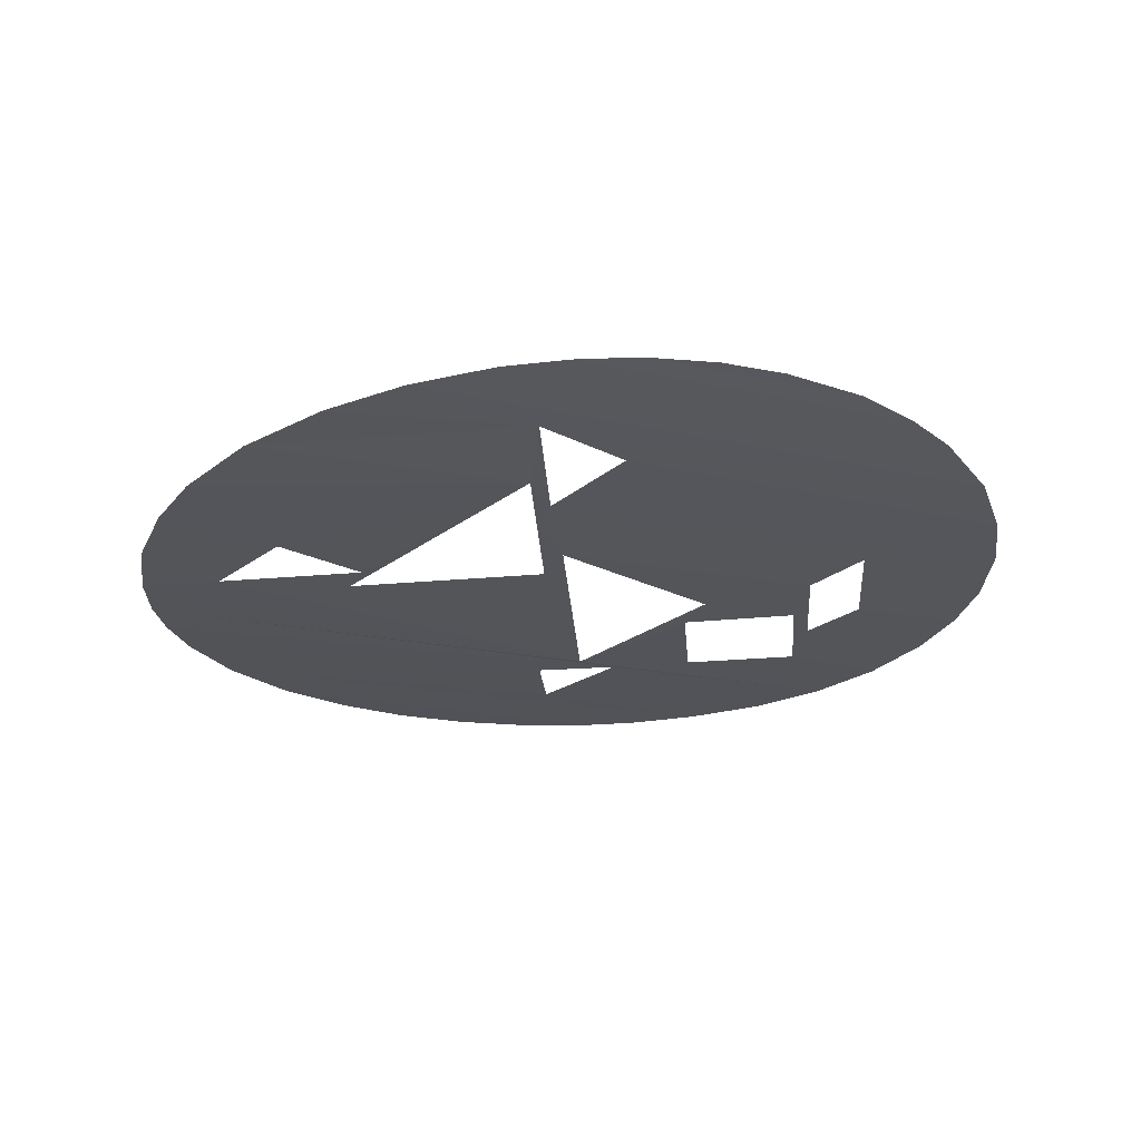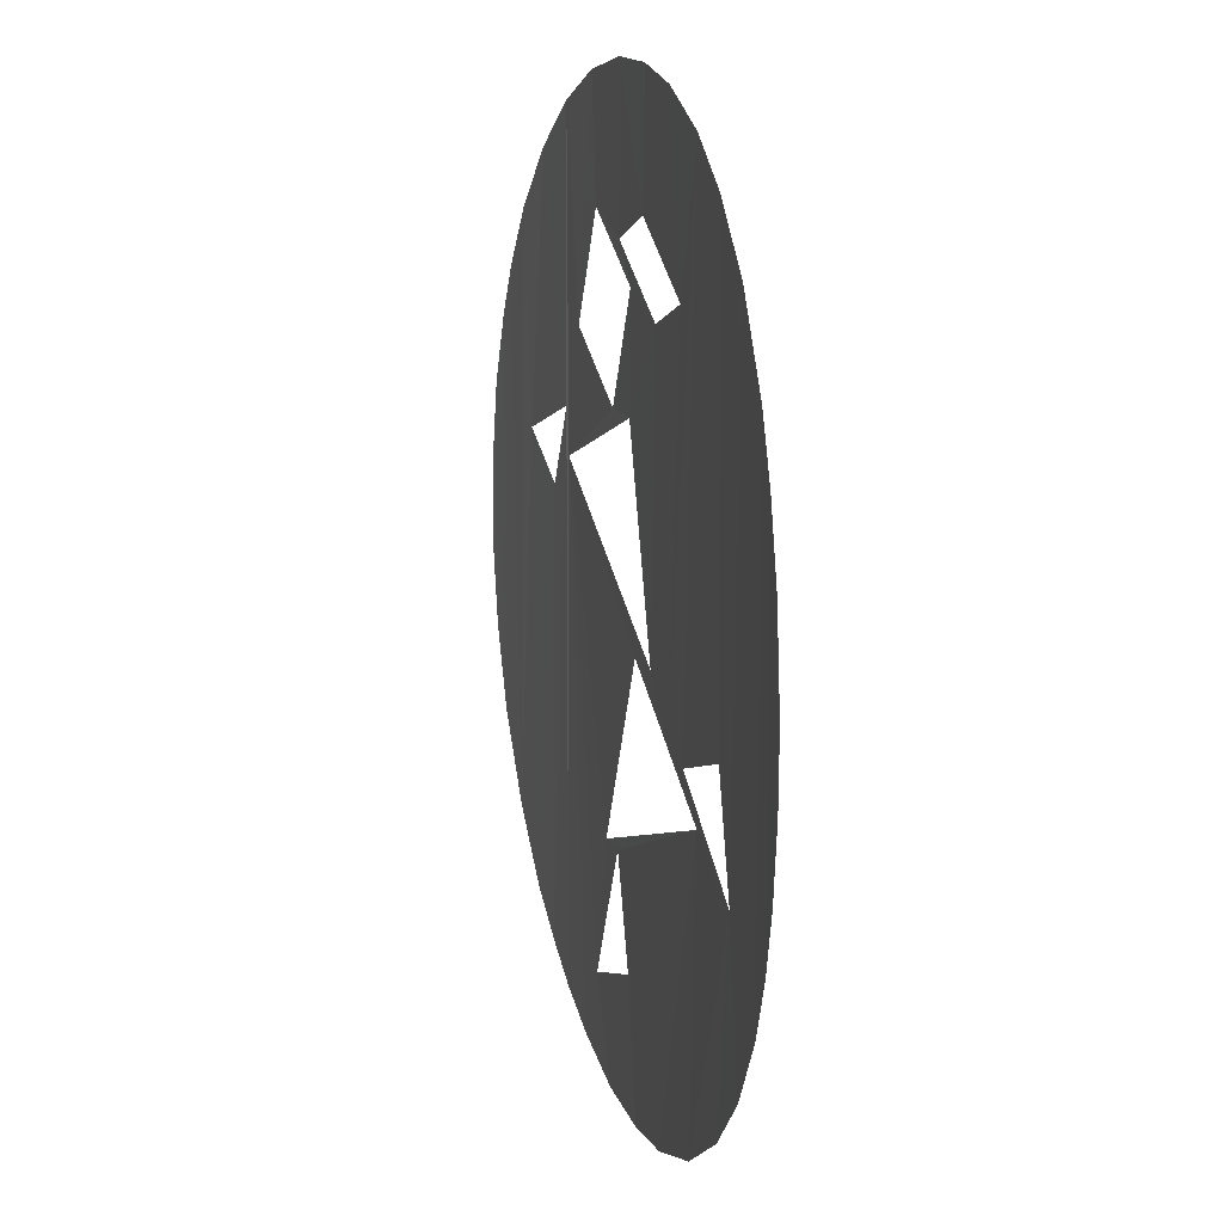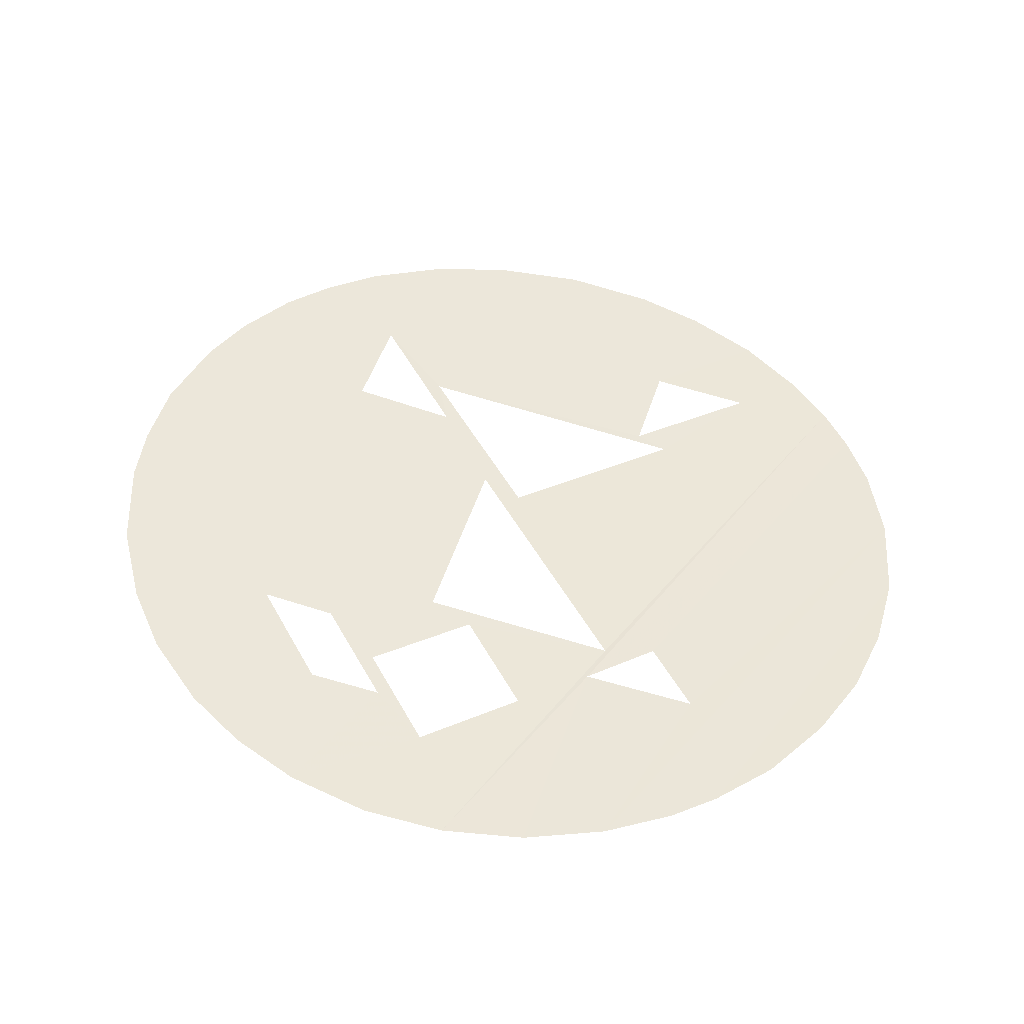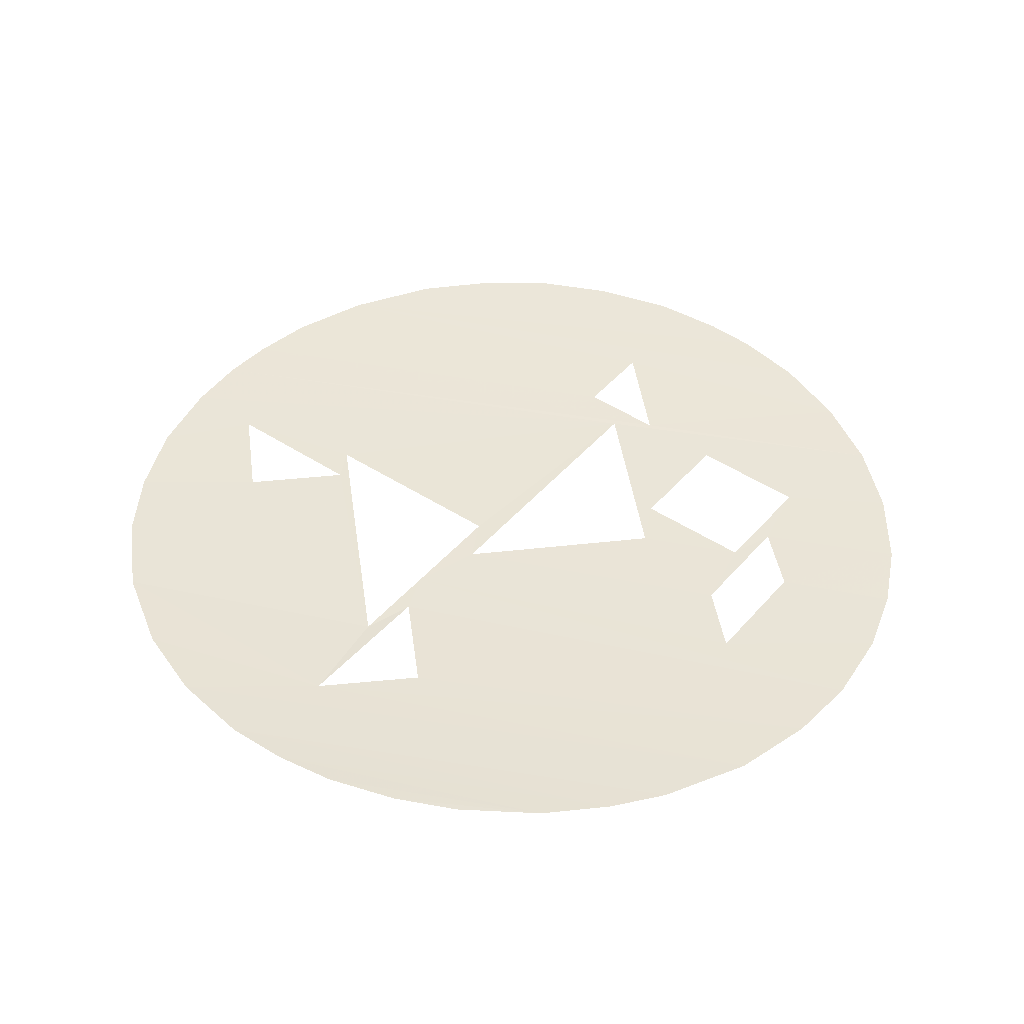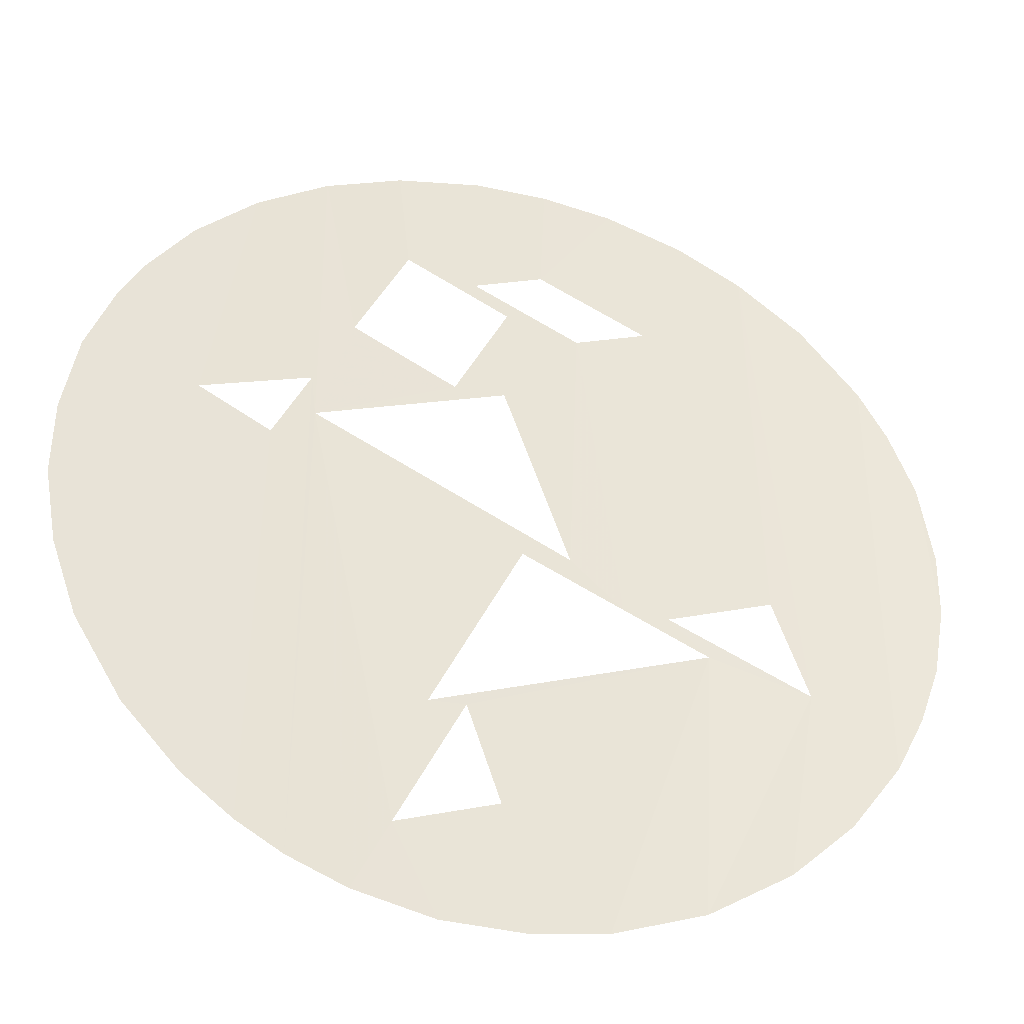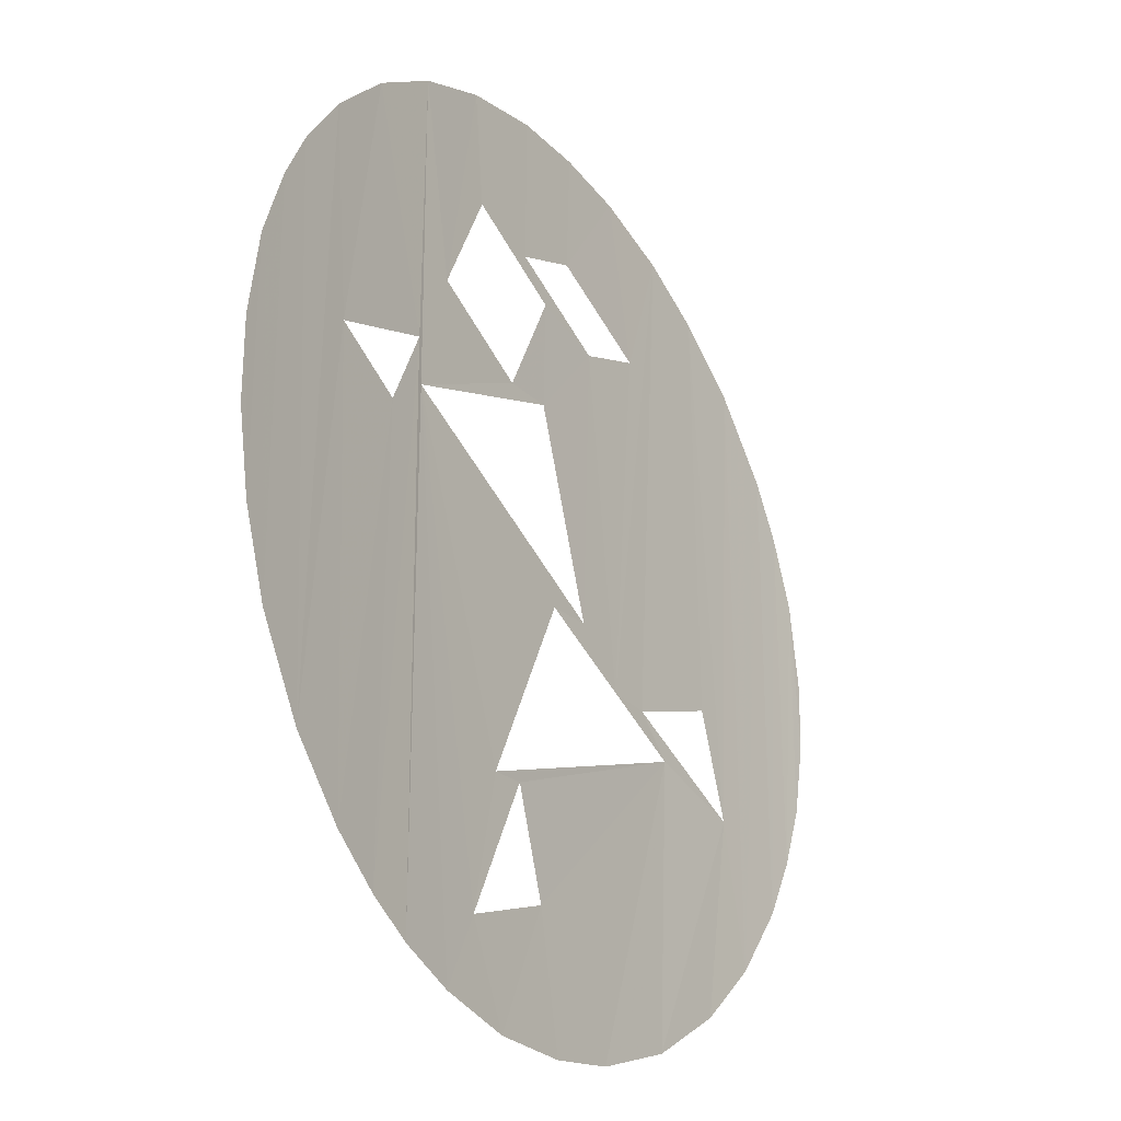
<metadata>
{"format":"obj","ext":"obj","renderer":"f3d","projection":"perspective","resolution":1024,"background":"white","views":[{"elev":-19.5,"azim":67.3,"up":"+Z"},{"elev":13.4,"azim":69.4,"up":"+Y"},{"elev":44.0,"azim":-144.5,"up":"+Z"},{"elev":49.0,"azim":100.5,"up":"+Z"},{"elev":-36.5,"azim":-20.8,"up":"+Y"},{"elev":-24.2,"azim":-62.9,"up":"+Y"}]}
</metadata>
<code>
v -0.001394 -0.007988 -0.06776
v 0.007368 -0.004632 -0.06682
v -0.002738 -0.008036 -0.06789
v 6.966e-07 0.009705 -0.06762
v 0.002741 0.008988 -0.06733
v -0.001264 0.01098 -0.06775
v 0.005922 -0.003264 -0.06697
v 0.00705 0.01474 -0.06682
v 0.004266 -0.003128 -0.06716
v -0.013 -0.009946 -0.06857
v -0.01217 0.01094 -0.06852
v -0.01381 0.00877 -0.06861
v -0.009023 -0.01363 -0.06836
v -0.008741 0.002232 -0.06835
v -0.01087 -0.01223 -0.06846
v -0.01087 -0.01223 -0.06846
v -0.008741 0.002232 -0.06835
v -0.01146 0.00364 -0.0685
v 0.009779 -0.00201 -0.06646
v 0.009422 0.01332 -0.06651
v 0.005922 -0.003264 -0.06697
v 0.004266 -0.003128 -0.06716
v 0.00705 0.01474 -0.06682
v 0.005403 0.009902 -0.06702
v -0.003902 0.01169 -0.06799
v -0.001218 0.0163 -0.06774
v -0.004357 0.01577 -0.06803
v -0.01482 -0.006981 -0.06866
v -0.01575 0.004523 -0.0687
v -0.01582 -0.004161 -0.0687
v 0.004266 -0.003128 -0.06716
v 0.005403 0.009902 -0.06702
v 0.002741 0.008988 -0.06733
v -0.002247 -0.01621 -0.06784
v -0.003846 -0.01287 -0.06798
v -0.00517 -0.01551 -0.06809
v -0.002738 -0.008036 -0.06789
v -0.007172 0.003419 -0.06827
v -0.003846 -0.01287 -0.06798
v -0.01087 -0.01223 -0.06846
v -0.01146 0.00364 -0.0685
v -0.013 -0.009946 -0.06857
v -0.01482 -0.006981 -0.06866
v -0.01476 0.007039 -0.06866
v -0.01575 0.004523 -0.0687
v -0.001264 0.01098 -0.06775
v -0.001218 0.0163 -0.06774
v -0.003902 0.01169 -0.06799
v 0.01578 -0.004117 -0.06544
v 0.01581 0.004043 -0.06544
v 0.01504 -0.006268 -0.06559
v -0.01482 -0.006981 -0.06866
v -0.013 -0.009946 -0.06857
v -0.01476 0.007039 -0.06866
v 0.006831 -0.01486 -0.06685
v 0.01104 -0.005773 -0.06628
v 0.007368 -0.004632 -0.06682
v -0.007361 0.005021 -0.06826
v -0.00987 0.01305 -0.06841
v -0.01146 0.00364 -0.0685
v 0.01504 -0.006268 -0.06559
v 0.01581 0.004043 -0.06544
v 0.01493 0.006522 -0.06562
v -0.002738 -0.008036 -0.06789
v 0.0005838 -0.001339 -0.06756
v -0.007172 0.003419 -0.06827
v 0.009865 -0.01301 -0.06644
v 0.01104 -0.005773 -0.06628
v 0.006831 -0.01486 -0.06685
v 0.01578 -0.004117 -0.06544
v 0.01623 -0.001504 -0.06536
v 0.01581 0.004043 -0.06544
v -0.013 -0.009946 -0.06857
v -0.01146 0.00364 -0.0685
v -0.01217 0.01094 -0.06852
v 0.001333 0.01193 -0.06749
v -0.001218 0.0163 -0.06774
v -0.001264 0.01098 -0.06775
v 0.005922 -0.003264 -0.06697
v 0.009422 0.01332 -0.06651
v 0.00705 0.01474 -0.06682
v -0.007361 0.005021 -0.06826
v -0.007172 0.003419 -0.06827
v -0.007221 0.01468 -0.06825
v 0.002345 -0.001297 -0.06738
v -0.007172 0.003419 -0.06827
v 0.0005838 -0.001339 -0.06756
v 0.0005838 -0.001339 -0.06756
v 0.004266 -0.003128 -0.06716
v 0.002345 -0.001297 -0.06738
v -0.01146 0.00364 -0.0685
v -0.00987 0.01305 -0.06841
v -0.01217 0.01094 -0.06852
v 0.01623 -0.001504 -0.06536
v 0.01627 0.0009041 -0.06536
v 0.01581 0.004043 -0.06544
v -0.002247 -0.01621 -0.06784
v 0.0007952 -0.01631 -0.06754
v -0.000162 -0.01165 -0.06764
v -0.00517 -0.01551 -0.06809
v -0.007172 0.003419 -0.06827
v -0.007321 -0.01462 -0.06825
v -0.007172 0.003419 -0.06827
v -0.005883 0.007793 -0.06815
v -0.007221 0.01468 -0.06825
v 0.001333 0.01193 -0.06749
v 0.001516 0.01626 -0.06746
v -0.001218 0.0163 -0.06774
v -0.002247 -0.01621 -0.06784
v -0.000162 -0.01165 -0.06764
v -0.003846 -0.01287 -0.06798
v -0.01632 -0.00134 -0.06871
v -0.01582 -0.004161 -0.0687
v -0.01629 0.00152 -0.06871
v -0.007172 0.003419 -0.06827
v -0.001991 0.005803 -0.06782
v -0.005883 0.007793 -0.06815
v 0.001333 0.01193 -0.06749
v 0.004149 0.01581 -0.06717
v 0.001516 0.01626 -0.06746
v 0.01216 -0.01089 -0.0661
v 0.01104 -0.005773 -0.06628
v 0.009865 -0.01301 -0.06644
v 0.004266 -0.003128 -0.06716
v 0.007368 -0.004632 -0.06682
v 0.005922 -0.003264 -0.06697
v -0.009023 -0.01363 -0.06836
v -0.007361 0.005021 -0.06826
v -0.008741 0.002232 -0.06835
v -0.007321 -0.01462 -0.06825
v -0.007361 0.005021 -0.06826
v -0.009023 -0.01363 -0.06836
v 0.005403 0.009902 -0.06702
v 0.004149 0.01581 -0.06717
v 0.001333 0.01193 -0.06749
v 0.005922 -0.003264 -0.06697
v 0.007368 -0.004632 -0.06682
v 0.01104 -0.005773 -0.06628
v 0.014 -0.008378 -0.06579
v 0.01493 0.006522 -0.06562
v 0.01392 0.008499 -0.0658
v -0.013 -0.009946 -0.06857
v -0.01381 0.00877 -0.06861
v -0.01476 0.007039 -0.06866
v -0.007321 -0.01462 -0.06825
v -0.007172 0.003419 -0.06827
v -0.007361 0.005021 -0.06826
v -0.0001053 0.005806 -0.06763
v -0.001991 0.005803 -0.06782
v -0.007172 0.003419 -0.06827
v 0.005403 0.009902 -0.06702
v 0.00705 0.01474 -0.06682
v 0.004149 0.01581 -0.06717
v 0.0007952 -0.01631 -0.06754
v 0.003496 -0.01596 -0.06725
v 0.007368 -0.004632 -0.06682
v -0.00517 -0.01551 -0.06809
v -0.003846 -0.01287 -0.06798
v -0.007172 0.003419 -0.06827
v 0.009779 -0.00201 -0.06646
v 0.01104 -0.005773 -0.06628
v 0.009422 0.01332 -0.06651
v -0.01582 -0.004161 -0.0687
v -0.01575 0.004523 -0.0687
v -0.01629 0.00152 -0.06871
v -0.007361 0.005021 -0.06826
v -0.007221 0.01468 -0.06825
v -0.00987 0.01305 -0.06841
v 0.002345 -0.001297 -0.06738
v 0.002741 0.008988 -0.06733
v -0.0001053 0.005806 -0.06763
v 0.01104 -0.005773 -0.06628
v 0.01216 -0.01089 -0.0661
v 0.01182 0.01127 -0.06615
v 0.01104 -0.005773 -0.06628
v 0.01182 0.01127 -0.06615
v 0.009422 0.01332 -0.06651
v -0.005883 0.007793 -0.06815
v -0.004357 0.01577 -0.06803
v -0.007221 0.01468 -0.06825
v -0.001991 0.005803 -0.06782
v -0.0001053 0.005806 -0.06763
v 6.966e-07 0.009705 -0.06762
v -0.0001053 0.005806 -0.06763
v 0.002741 0.008988 -0.06733
v 6.966e-07 0.009705 -0.06762
v 0.002345 -0.001297 -0.06738
v 0.004266 -0.003128 -0.06716
v 0.002741 0.008988 -0.06733
v -0.005883 0.007793 -0.06815
v -0.003902 0.01169 -0.06799
v -0.004357 0.01577 -0.06803
v -0.003846 -0.01287 -0.06798
v -0.001394 -0.007988 -0.06776
v -0.002738 -0.008036 -0.06789
v -0.000162 -0.01165 -0.06764
v 0.007368 -0.004632 -0.06682
v -0.001394 -0.007988 -0.06776
v 0.003496 -0.01596 -0.06725
v 0.006831 -0.01486 -0.06685
v 0.007368 -0.004632 -0.06682
v 0.0007952 -0.01631 -0.06754
v 0.007368 -0.004632 -0.06682
v -0.000162 -0.01165 -0.06764
v 0.01216 -0.01089 -0.0661
v 0.01392 0.008499 -0.0658
v 0.01182 0.01127 -0.06615
v 0.014 -0.008378 -0.06579
v 0.01392 0.008499 -0.0658
v 0.01216 -0.01089 -0.0661
v -0.003902 0.01169 -0.06799
v 6.966e-07 0.009705 -0.06762
v -0.001264 0.01098 -0.06775
v 0.01504 -0.006268 -0.06559
v 0.01493 0.006522 -0.06562
v 0.014 -0.008378 -0.06579
f 1 3 2
f 4 6 5
f 7 9 8
f 10 12 11
f 13 15 14
f 16 18 17
f 19 21 20
f 22 24 23
f 25 27 26
f 28 30 29
f 31 33 32
f 34 36 35
f 37 39 38
f 40 42 41
f 43 45 44
f 46 48 47
f 49 51 50
f 52 54 53
f 55 57 56
f 58 60 59
f 61 63 62
f 64 66 65
f 67 69 68
f 70 72 71
f 73 75 74
f 76 78 77
f 79 81 80
f 82 84 83
f 85 87 86
f 88 90 89
f 91 93 92
f 94 96 95
f 97 99 98
f 100 102 101
f 103 105 104
f 106 108 107
f 109 111 110
f 112 114 113
f 115 117 116
f 118 120 119
f 121 123 122
f 124 126 125
f 127 129 128
f 130 132 131
f 133 135 134
f 136 138 137
f 139 141 140
f 142 144 143
f 145 147 146
f 148 150 149
f 151 153 152
f 154 156 155
f 157 159 158
f 160 162 161
f 163 165 164
f 166 168 167
f 169 171 170
f 172 174 173
f 175 177 176
f 178 180 179
f 181 183 182
f 184 186 185
f 187 189 188
f 190 192 191
f 193 195 194
f 196 198 197
f 199 201 200
f 202 204 203
f 205 207 206
f 208 210 209
f 211 213 212
f 214 216 215

</code>
